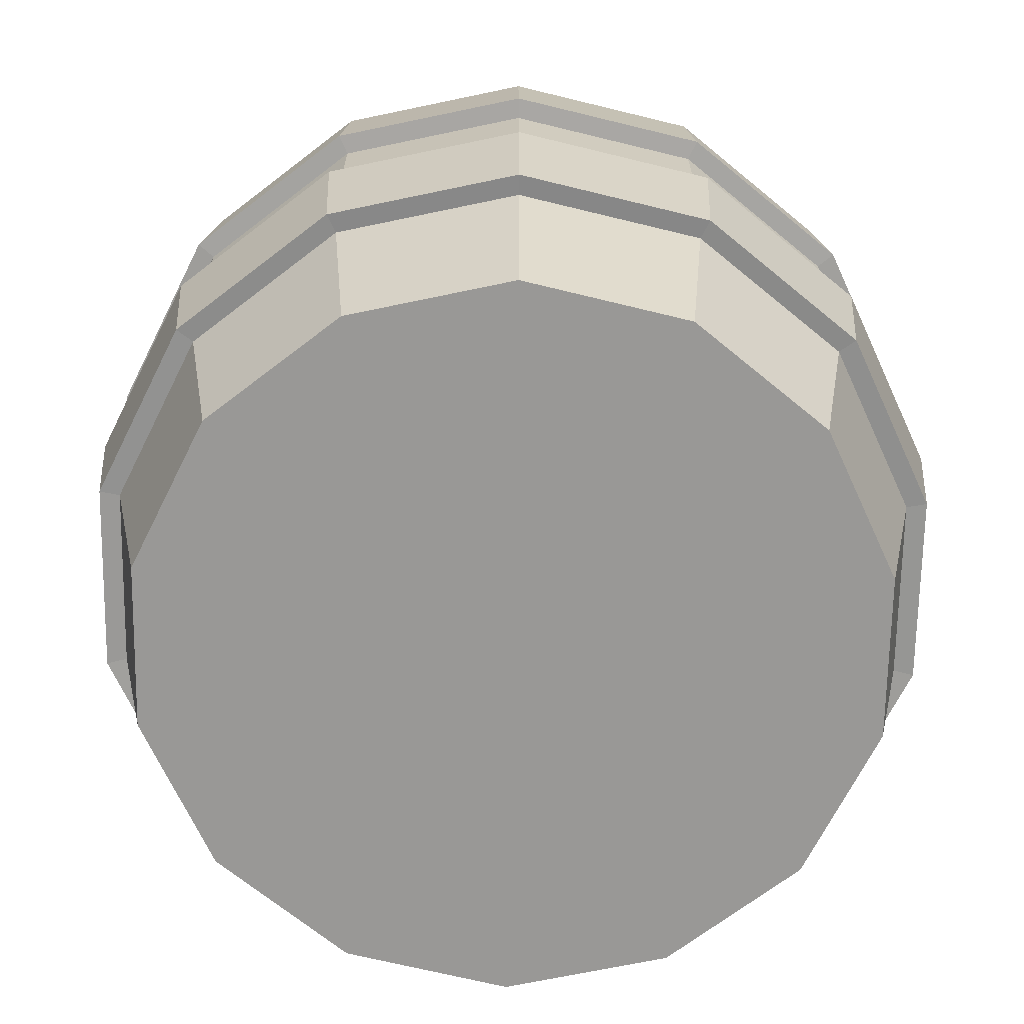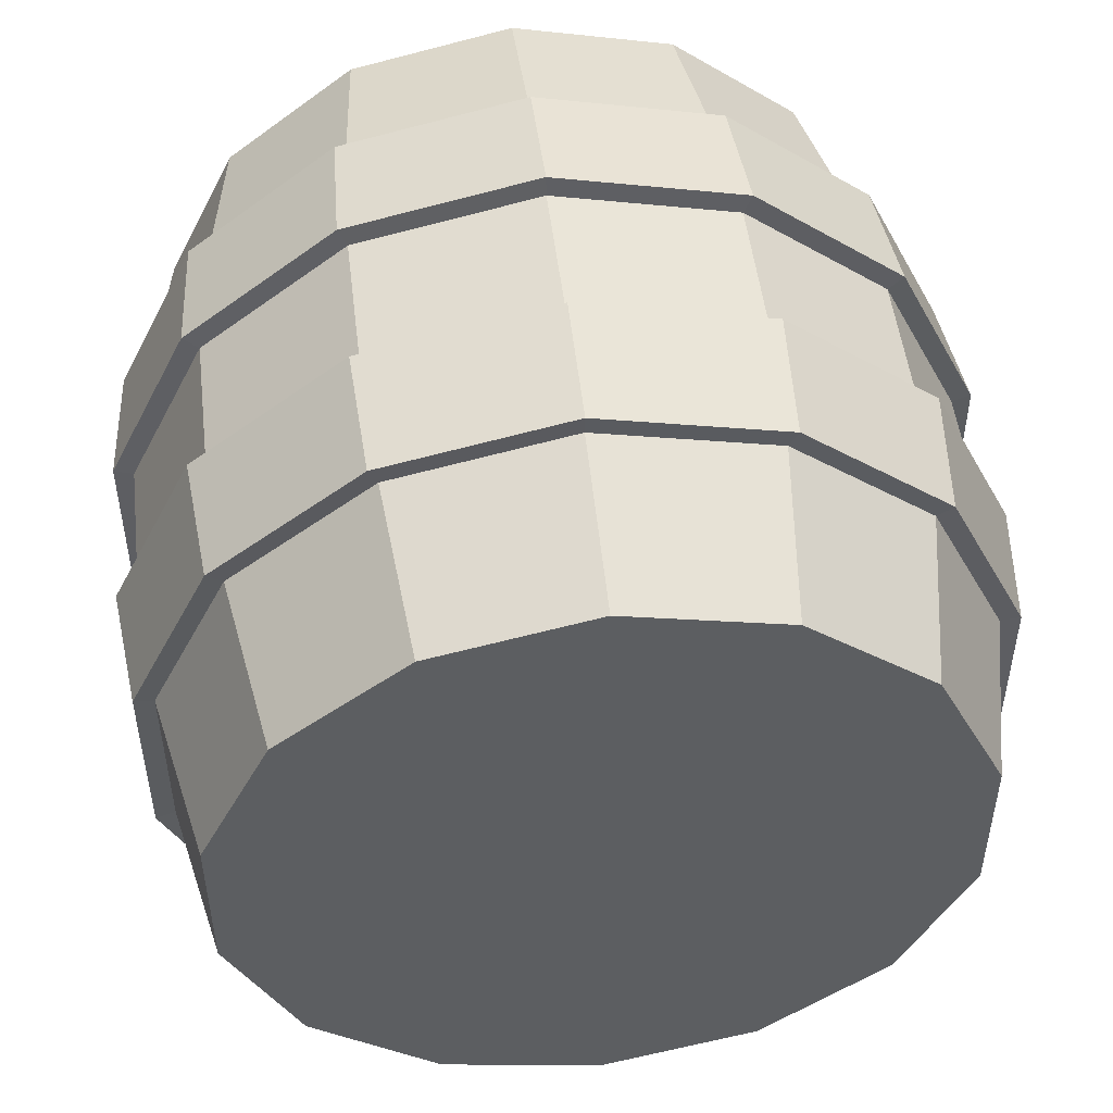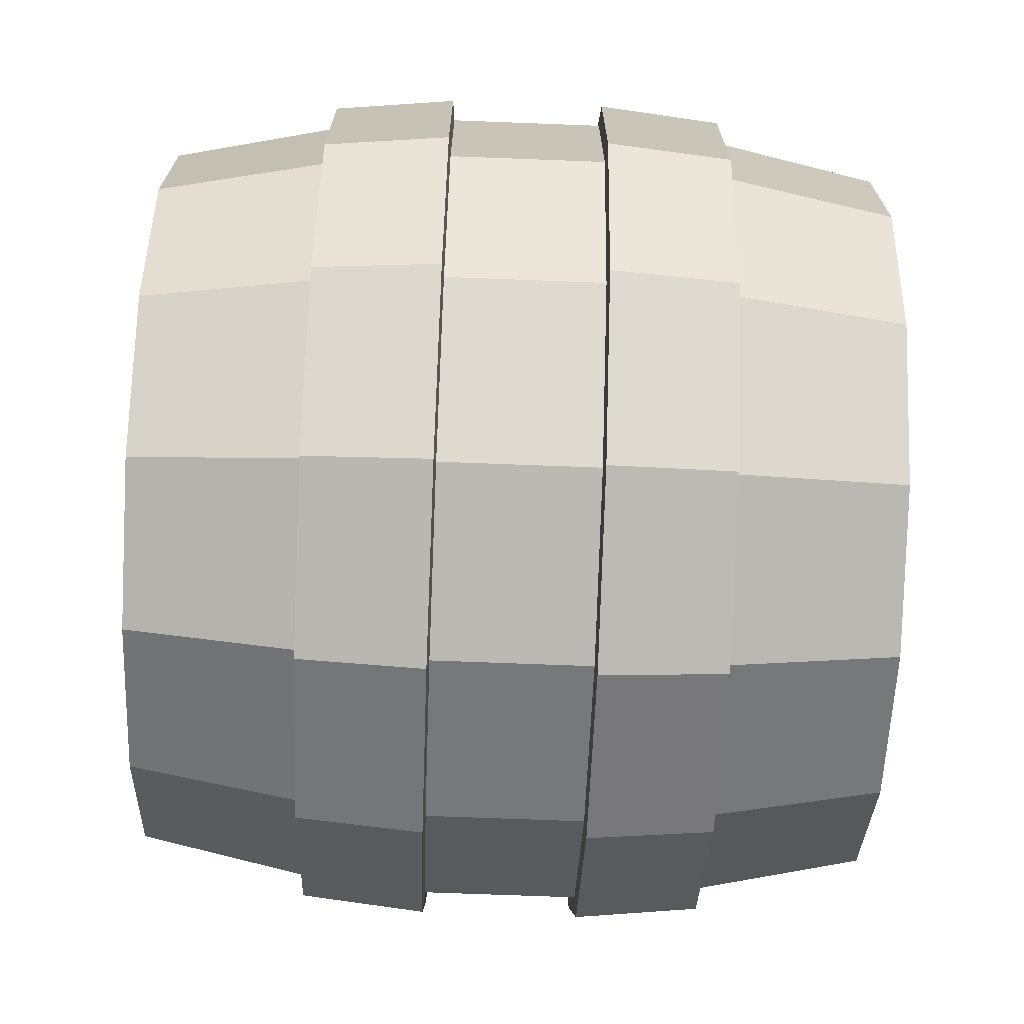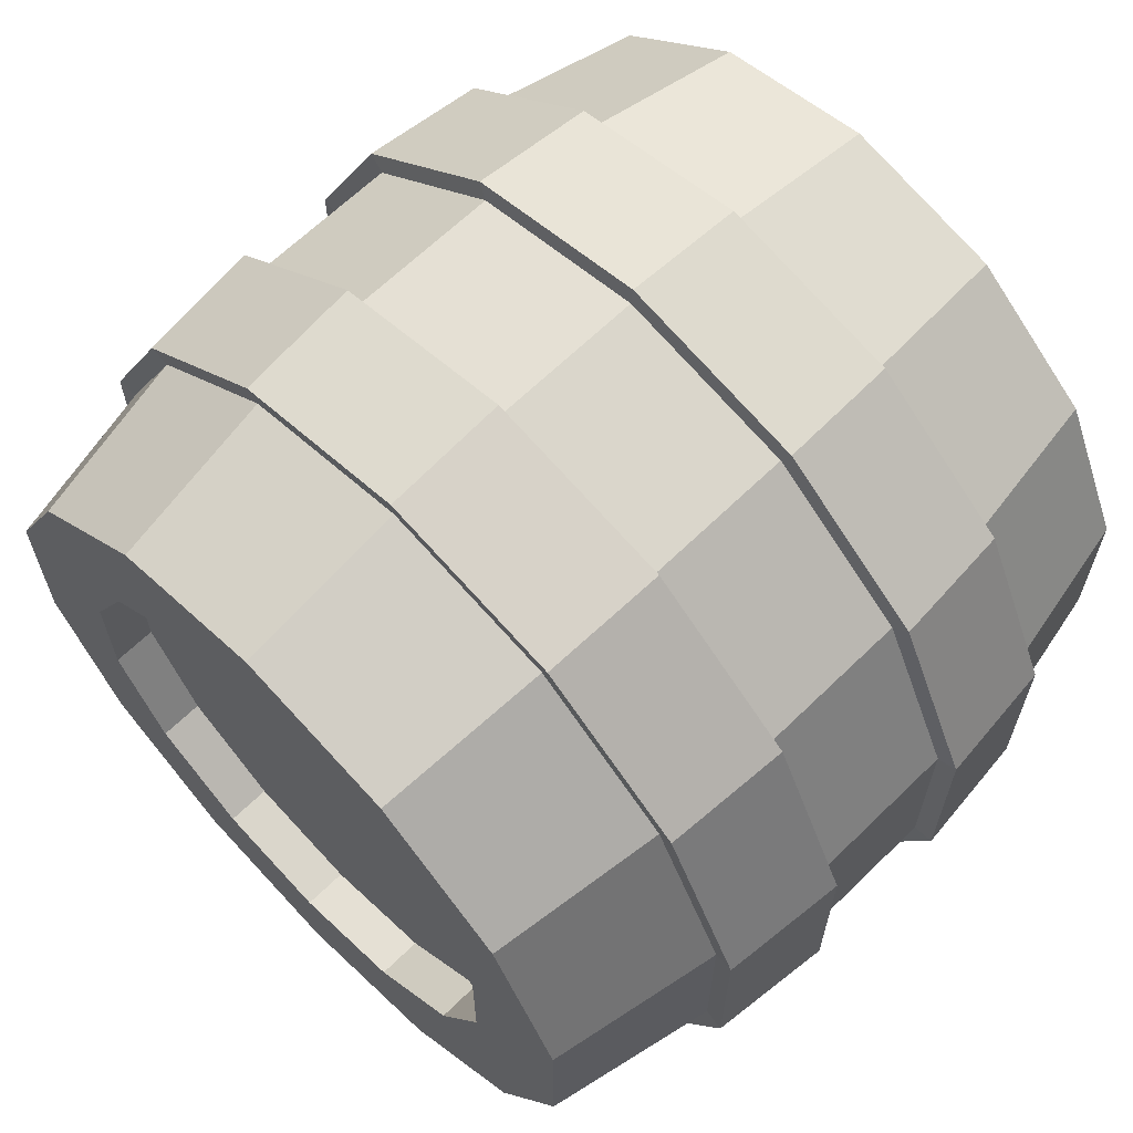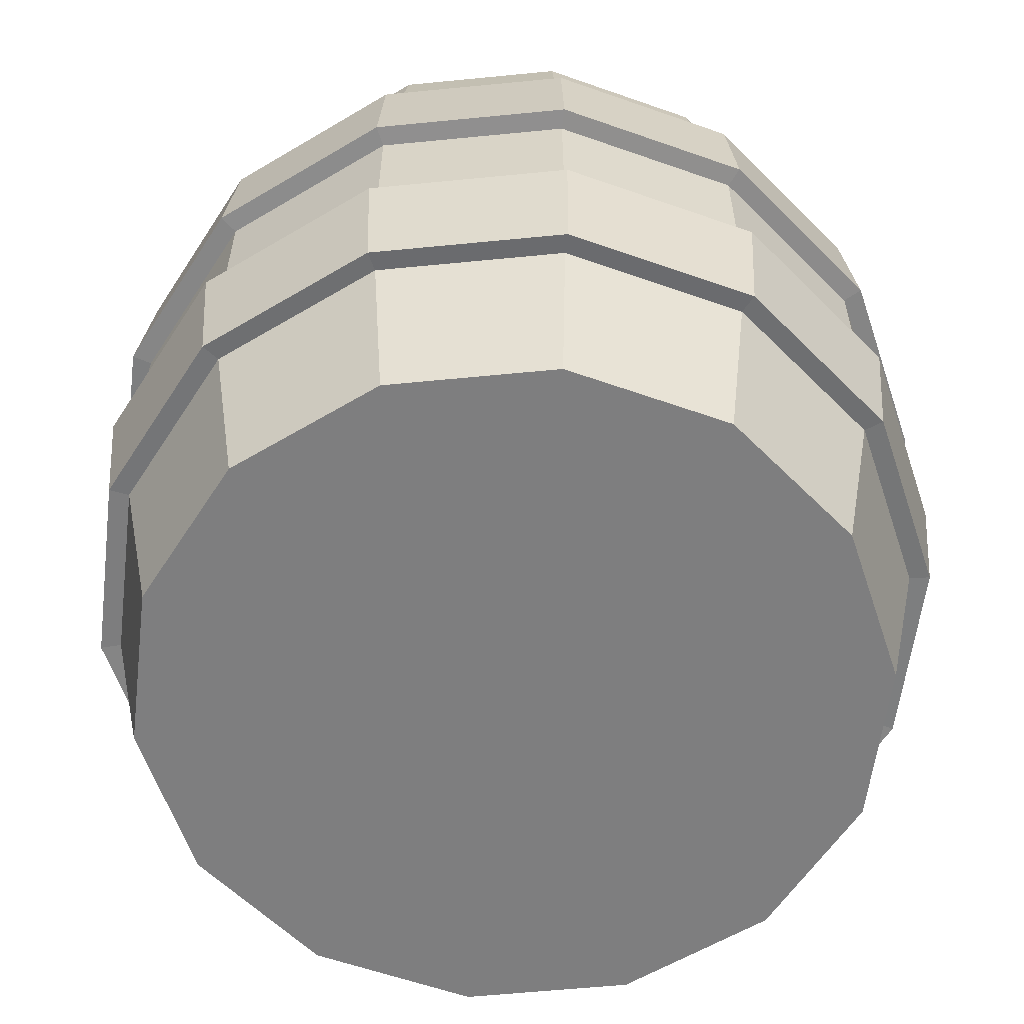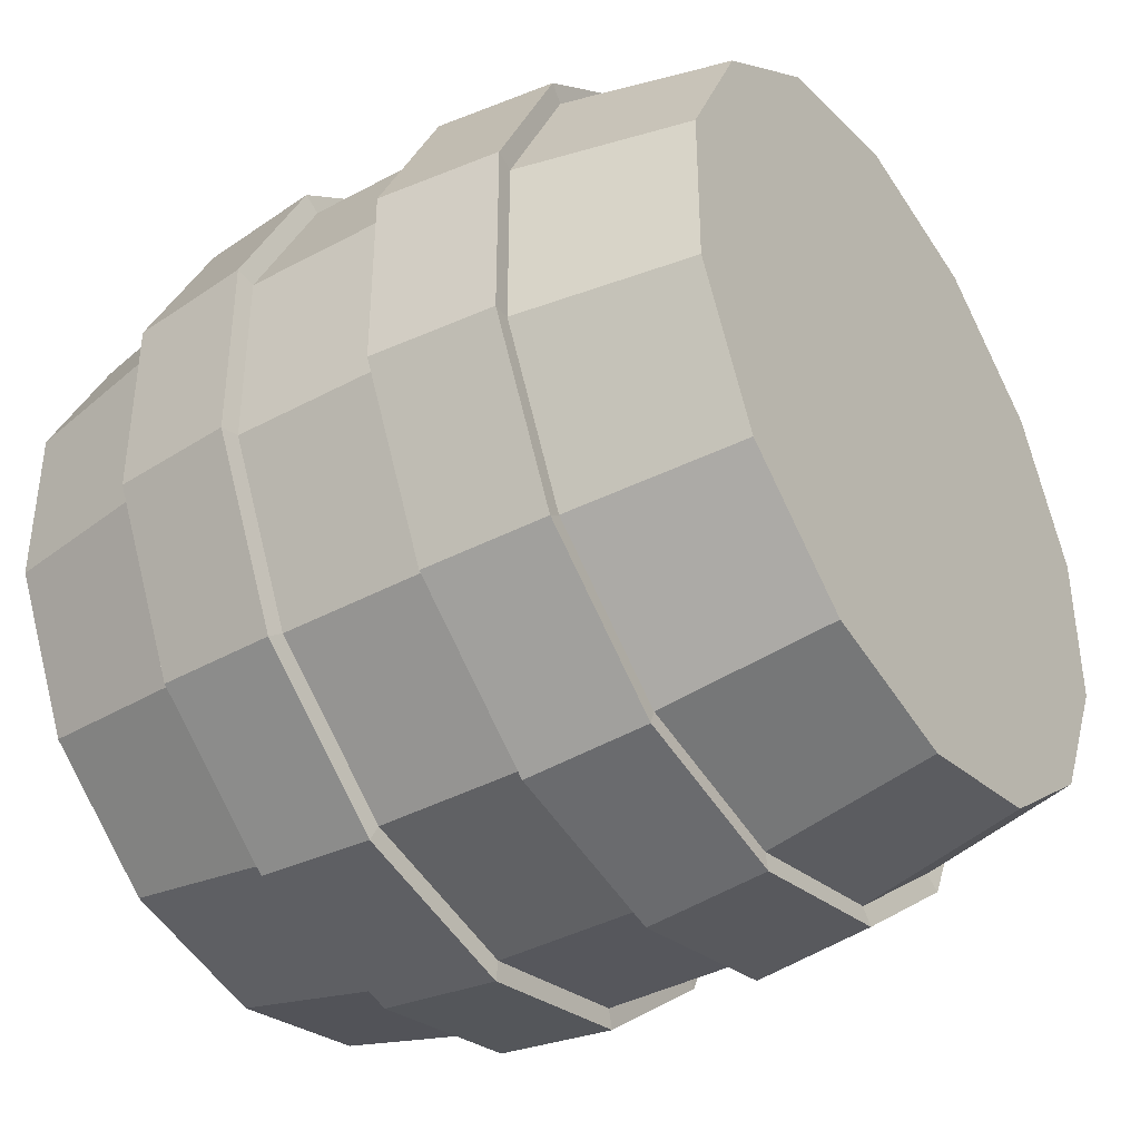
<metadata>
{"format":"obj","ext":"obj","renderer":"f3d","projection":"perspective","resolution":1024,"background":"white","views":[{"elev":-68.6,"azim":76.2,"up":"+Y"},{"elev":50.5,"azim":-6.8,"up":"+Z"},{"elev":-70.3,"azim":87.8,"up":"+Z"},{"elev":65.1,"azim":-134.4,"up":"+Z"},{"elev":-59.4,"azim":-32.8,"up":"+Y"},{"elev":-39.7,"azim":-56.3,"up":"+Z"}]}
</metadata>
<code>
o Cylinder
v 0 -1 -1
v 0 1 -0.7136
v 0.4339 -1 -0.901
v 0.3096 1 -0.643
v 0.7818 -1 -0.6235
v 0.558 1 -0.445
v 0.9749 -1 -0.2225
v 0.6958 1 -0.1588
v 0.9749 -1 0.2225
v 0.6958 1 0.1588
v 0.7818 -1 0.6235
v 0.558 1 0.445
v 0.4339 -1 0.901
v 0.3096 1 0.643
v 0 -1 1
v 0 1 0.7136
v -0.4339 -1 0.901
v -0.3096 1 0.643
v -0.7818 -1 0.6235
v -0.558 1 0.445
v -0.9749 -1 0.2225
v -0.6958 1 0.1588
v -0.9749 -1 -0.2225
v -0.6958 1 -0.1588
v -0.7818 -1 -0.6235
v -0.558 1 -0.445
v -0.4339 -1 -0.901
v -0.3096 1 -0.643
v -0.4996 0.5481 1.038
v -0.5147 0.2141 1.069
v -0.5147 -0.2141 1.069
v -0.4996 -0.5481 1.038
v -0.9003 0.5481 0.718
v -0.9275 0.2141 0.7397
v -0.9275 -0.2141 0.7397
v -0.9003 -0.5481 0.718
v -1.123 0.5481 0.2562
v -1.157 0.2141 0.264
v -1.157 -0.2141 0.264
v -1.123 -0.5481 0.2562
v -1.123 0.5481 -0.2562
v -1.157 0.2141 -0.264
v -1.157 -0.2141 -0.264
v -1.123 -0.5481 -0.2562
v -0.9003 0.5481 -0.718
v -0.9275 0.2141 -0.7397
v -0.9275 -0.2141 -0.7397
v -0.9003 -0.5481 -0.718
v -0 0.2141 -1.186
v -0 0.5481 -1.152
v -0.4996 0.5481 -1.038
v -0.5147 0.2141 -1.069
v -0 -0.5481 -1.152
v -0 -0.2141 -1.186
v -0.5147 -0.2141 -1.069
v -0.4996 -0.5481 -1.038
v -0 -0.2084 -1.131
v -0 -0.5423 -1.096
v -0 0.5423 -1.096
v -0 0.2084 -1.131
v 0.4908 0.2084 -1.019
v 0.4757 0.5423 -0.9878
v 0.4757 -0.5423 -0.9878
v 0.4908 -0.2084 -1.019
v 0.8844 0.2084 -0.7053
v 0.8572 0.5423 -0.6836
v 0.8572 -0.5423 -0.6836
v 0.8844 -0.2084 -0.7053
v 1.103 0.2084 -0.2517
v 1.069 0.5423 -0.244
v 1.069 -0.5423 -0.244
v 1.103 -0.2084 -0.2517
v 1.103 0.2084 0.2517
v 1.069 0.5423 0.244
v 1.069 -0.5423 0.244
v 1.103 -0.2084 0.2517
v 0.8844 0.2084 0.7053
v 0.8572 0.5423 0.6836
v 0.8572 -0.5423 0.6836
v 0.8844 -0.2084 0.7053
v 0.4908 0.2084 1.019
v 0.4757 0.5423 0.9878
v 0.4757 -0.5423 0.9878
v 0.4908 -0.2084 1.019
v -0 0.2084 1.131
v -0 0.5423 1.096
v -0 -0.5423 1.096
v -0 -0.2084 1.131
v -0.4908 0.2084 1.019
v -0.4757 0.5423 0.9878
v -0.4757 -0.5423 0.9878
v -0.4908 -0.2084 1.019
v -0.8844 0.2084 0.7053
v -0.8572 0.5423 0.6836
v -0.8572 -0.5423 0.6836
v -0.8844 -0.2084 0.7053
v -1.103 0.2084 0.2517
v -1.069 0.5423 0.244
v -1.069 -0.5423 0.244
v -1.103 -0.2084 0.2517
v -1.103 0.2084 -0.2517
v -1.069 0.5423 -0.244
v -1.069 -0.5423 -0.244
v -1.103 -0.2084 -0.2517
v -0.8844 0.2084 -0.7053
v -0.8572 0.5423 -0.6836
v -0.8572 -0.5423 -0.6836
v -0.8844 -0.2084 -0.7053
v -0.4908 0.2084 -1.019
v -0.4757 0.5423 -0.9878
v -0.4757 -0.5423 -0.9878
v -0.4908 -0.2084 -1.019
v -0 -0.5481 1.152
v -0 -0.2141 1.186
v -0 0.2141 1.186
v -0 0.5481 1.152
v 0.4996 -0.5481 1.038
v 0.5147 -0.2141 1.069
v 0.5147 0.2141 1.069
v 0.4996 0.5481 1.038
v 0.9003 -0.5481 0.718
v 0.9275 -0.2141 0.7397
v 0.9275 0.2141 0.7397
v 0.9003 0.5481 0.718
v 1.123 -0.5481 0.2562
v 1.157 -0.2141 0.264
v 1.157 0.2141 0.264
v 1.123 0.5481 0.2562
v 1.123 -0.5481 -0.2562
v 1.157 -0.2141 -0.264
v 1.157 0.2141 -0.264
v 1.123 0.5481 -0.2562
v 0.9003 -0.5481 -0.718
v 0.9275 -0.2141 -0.7397
v 0.9275 0.2141 -0.7397
v 0.9003 0.5481 -0.718
v 0.4996 -0.5481 -1.038
v 0.5147 -0.2141 -1.069
v 0.5147 0.2141 -1.069
v 0.4996 0.5481 -1.038
v 0.4339 1 -0.901
v 0 1 -1
v 0.7818 1 -0.6235
v 0.9749 1 -0.2225
v 0.9749 1 0.2225
v 0.7818 1 0.6235
v 0.4339 1 0.901
v 0 1 1
v -0.4339 1 0.901
v -0.7818 1 0.6235
v -0.9749 1 0.2225
v -0.9749 1 -0.2225
v -0.7818 1 -0.6235
v -0.4339 1 -0.901
v 0.3096 0.8821 -0.643
v -0 0.8821 -0.7136
v 0.558 0.8821 -0.445
v 0.6958 0.8821 -0.1588
v 0.6958 0.8821 0.1588
v 0.558 0.8821 0.445
v 0.3096 0.8821 0.643
v -0 0.8821 0.7136
v -0.3096 0.8821 0.643
v -0.558 0.8821 0.445
v -0.6958 0.8821 0.1588
v -0.6958 0.8821 -0.1588
v -0.558 0.8821 -0.445
v -0.3096 0.8821 -0.643
f 62 141 143 66
f 64 61 65 68
f 68 65 69 72
f 72 69 73 76
f 76 73 77 80
f 80 77 81 84
f 84 81 85 88
f 88 85 89 92
f 92 89 93 96
f 96 93 97 100
f 100 97 101 104
f 104 101 105 108
f 16 14 161 162
f 108 105 109 112
f 59 142 141 62
f 1 3 5 7 9 11 13 15 17 19 21 23 25 27
f 57 60 61 64
f 110 154 142 59
f 25 107 111 27
f 106 153 154 110
f 23 103 107 25
f 102 152 153 106
f 21 99 103 23
f 98 151 152 102
f 19 95 99 21
f 94 150 151 98
f 17 91 95 19
f 90 149 150 94
f 15 87 91 17
f 86 148 149 90
f 13 83 87 15
f 82 147 148 86
f 11 79 83 13
f 78 146 147 82
f 9 75 79 11
f 74 145 146 78
f 7 71 75 9
f 70 144 145 74
f 5 67 71 7
f 66 143 144 70
f 3 63 67 5
f 27 111 58 1
f 112 109 60 57
f 83 79 121 117
f 67 63 137 133
f 103 99 40 44
f 87 83 117 113
f 71 67 133 129
f 107 103 44 48
f 91 87 113 32
f 1 58 63 3
f 99 95 36 40
f 63 58 53 137
f 58 111 56 53
f 79 75 125 121
f 95 91 32 36
f 111 107 48 56
f 75 71 129 125
f 2 4 141 142
f 4 6 143 141
f 6 8 144 143
f 8 10 145 144
f 10 12 146 145
f 12 14 147 146
f 14 16 148 147
f 16 18 149 148
f 18 20 150 149
f 20 22 151 150
f 22 24 152 151
f 24 26 153 152
f 26 28 154 153
f 28 2 142 154
f 155 156 168 167 166 165 164 163 162 161 160 159 158 157
f 18 16 162 163
f 4 2 156 155
f 20 18 163 164
f 6 4 155 157
f 22 20 164 165
f 8 6 157 158
f 24 22 165 166
f 10 8 158 159
f 26 24 166 167
f 12 10 159 160
f 28 26 167 168
f 14 12 160 161
f 2 28 168 156
f 55 54 53 56
f 112 57 54 55
f 96 100 39 35
f 65 61 139 135
f 62 66 136 140
f 101 97 38 42
f 80 84 118 122
f 98 102 41 37
f 85 81 119 115
f 64 68 134 138
f 82 86 116 120
f 100 104 43 39
f 69 65 135 131
f 66 70 132 136
f 105 101 42 46
f 84 88 114 118
f 102 106 45 41
f 89 85 115 30
f 68 72 130 134
f 86 90 29 116
f 104 108 47 43
f 73 69 131 127
f 51 50 49 52
f 47 55 56 48
f 45 51 52 46
f 43 47 48 44
f 41 45 46 42
f 39 43 44 40
f 37 41 42 38
f 35 39 40 36
f 33 37 38 34
f 31 35 36 32
f 29 33 34 30
f 114 31 32 113
f 116 29 30 115
f 118 114 113 117
f 120 116 115 119
f 122 118 117 121
f 124 120 119 123
f 126 122 121 125
f 128 124 123 127
f 130 126 125 129
f 132 128 127 131
f 134 130 129 133
f 136 132 131 135
f 138 134 133 137
f 140 136 135 139
f 54 138 137 53
f 50 140 139 49
f 57 64 138 54
f 78 82 120 124
f 81 77 123 119
f 59 62 140 50
f 94 98 37 33
f 61 60 49 139
f 76 80 122 126
f 97 93 34 38
f 110 59 50 51
f 92 96 35 31
f 60 109 52 49
f 74 78 124 128
f 77 73 127 123
f 108 112 55 47
f 90 94 33 29
f 72 76 126 130
f 93 89 30 34
f 106 110 51 45
f 88 92 31 114
f 109 105 46 52
f 70 74 128 132

</code>
